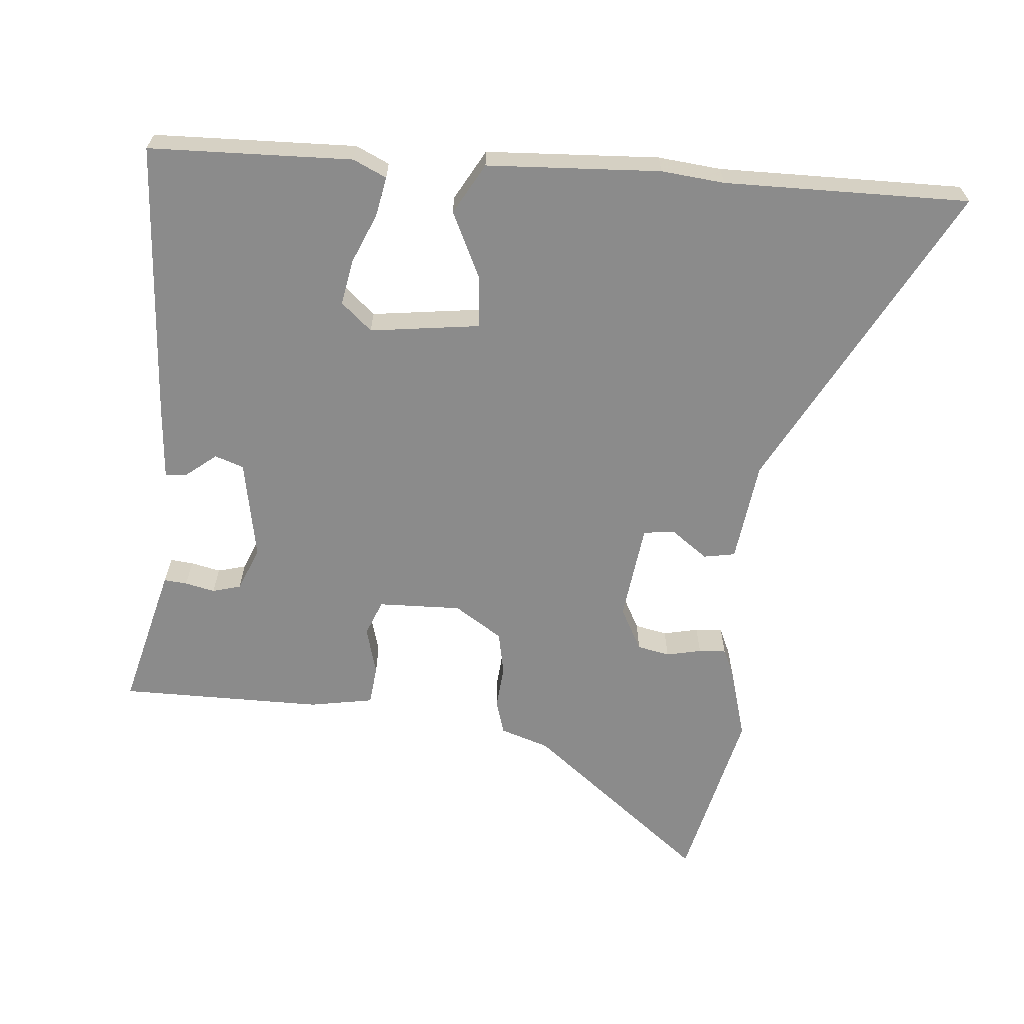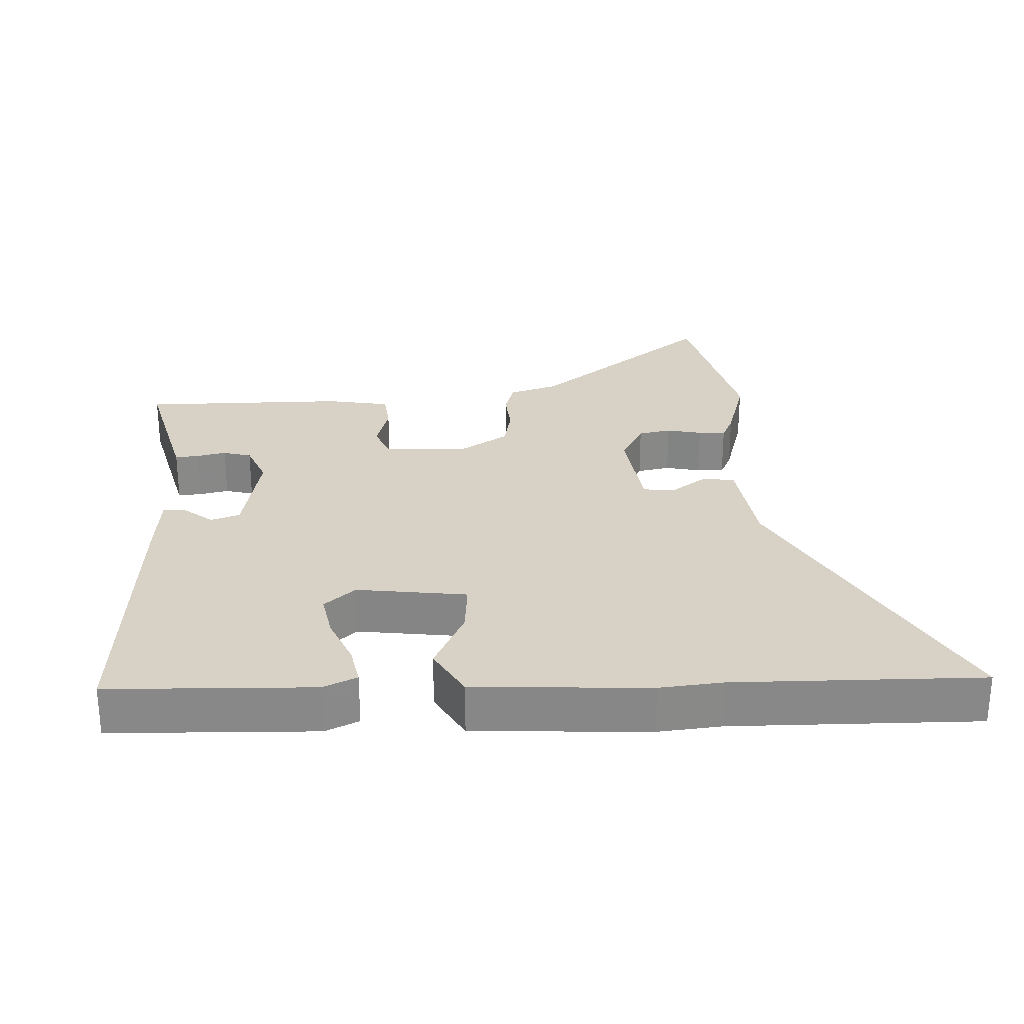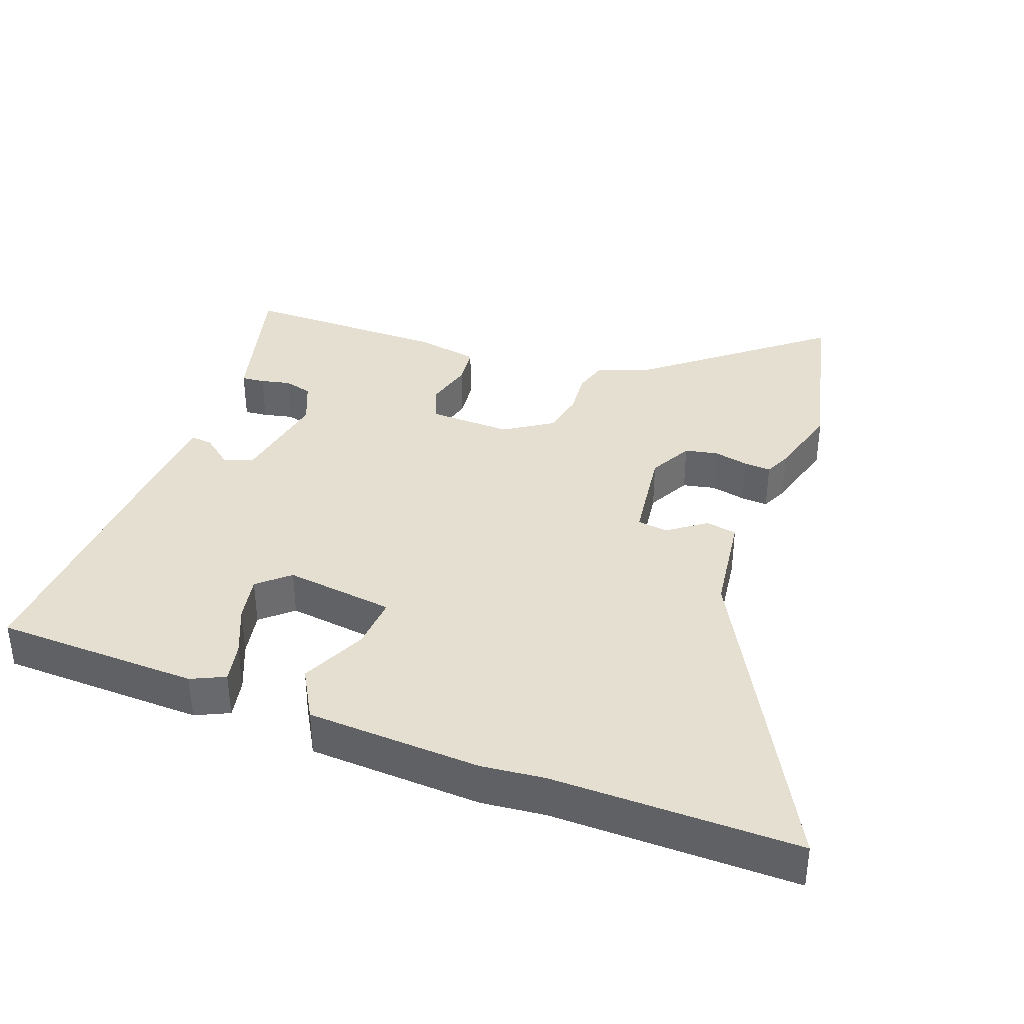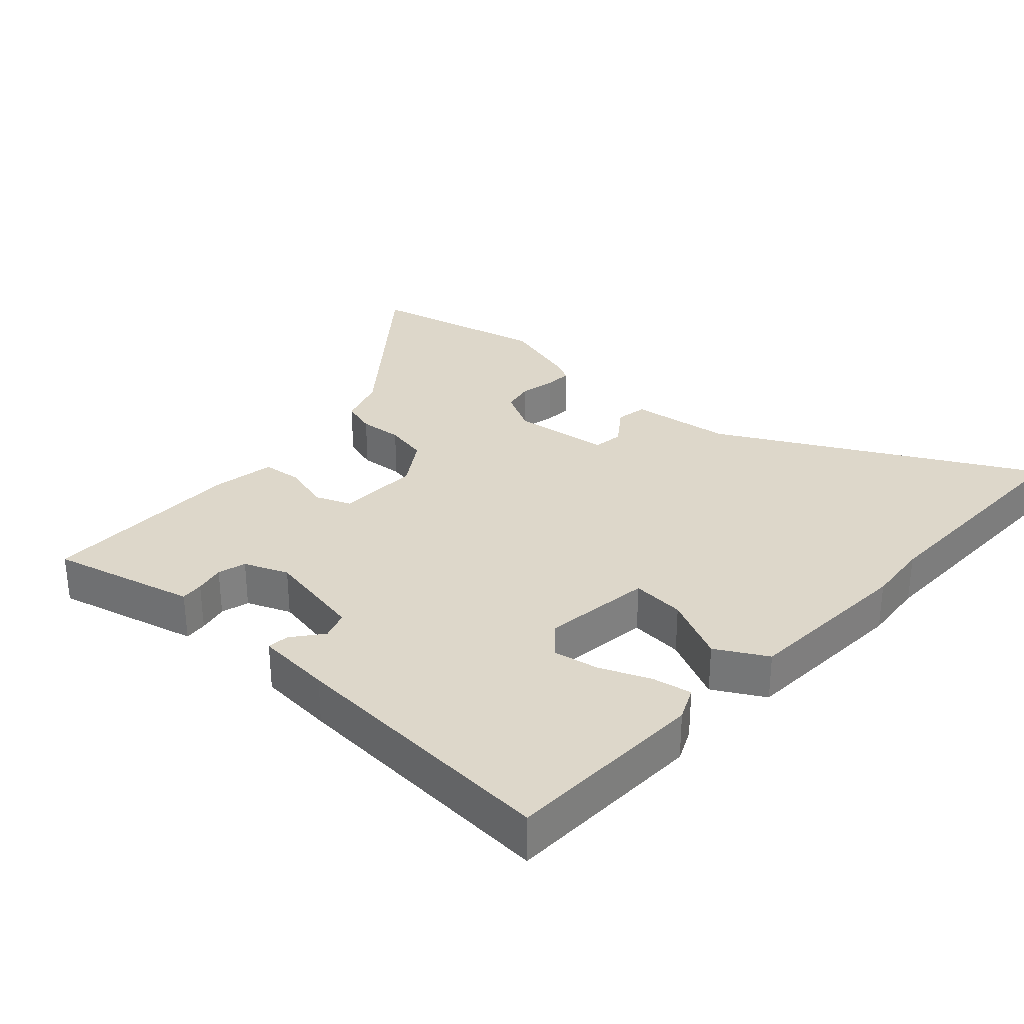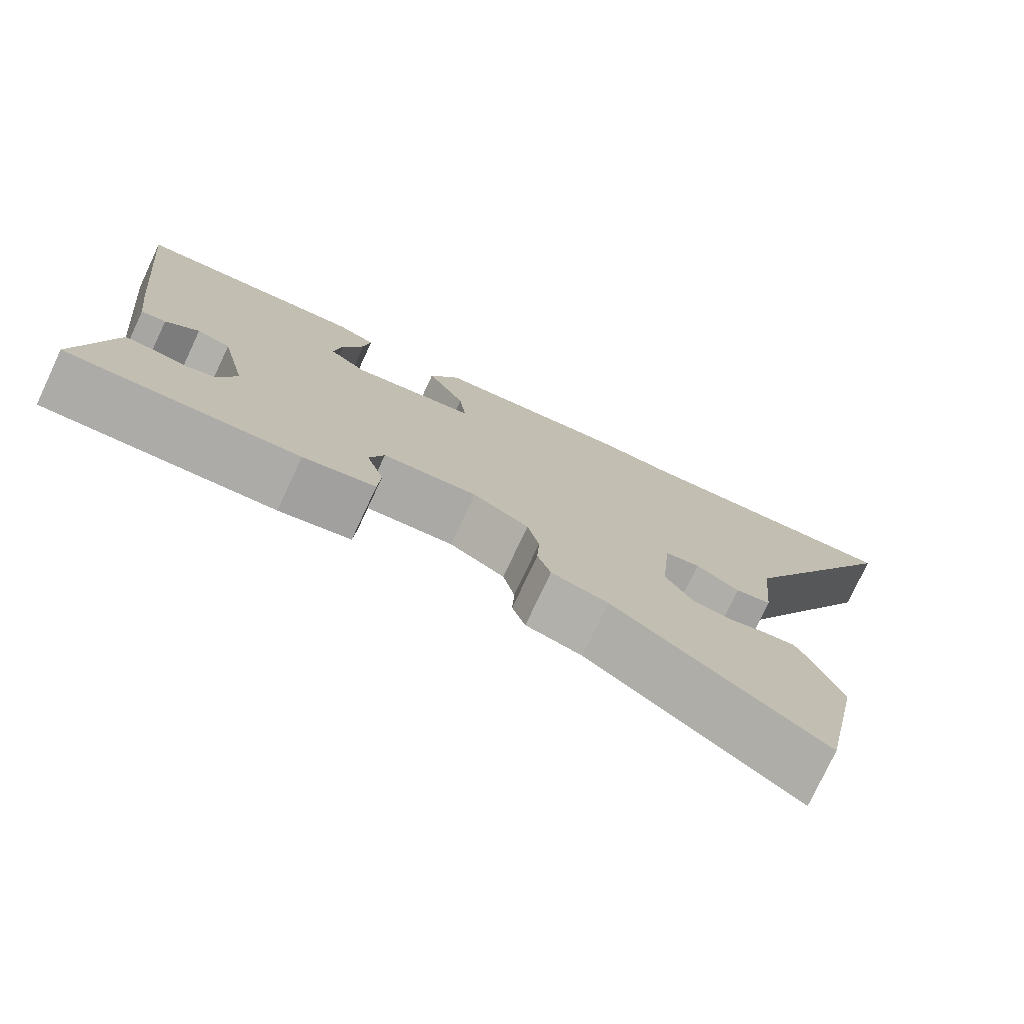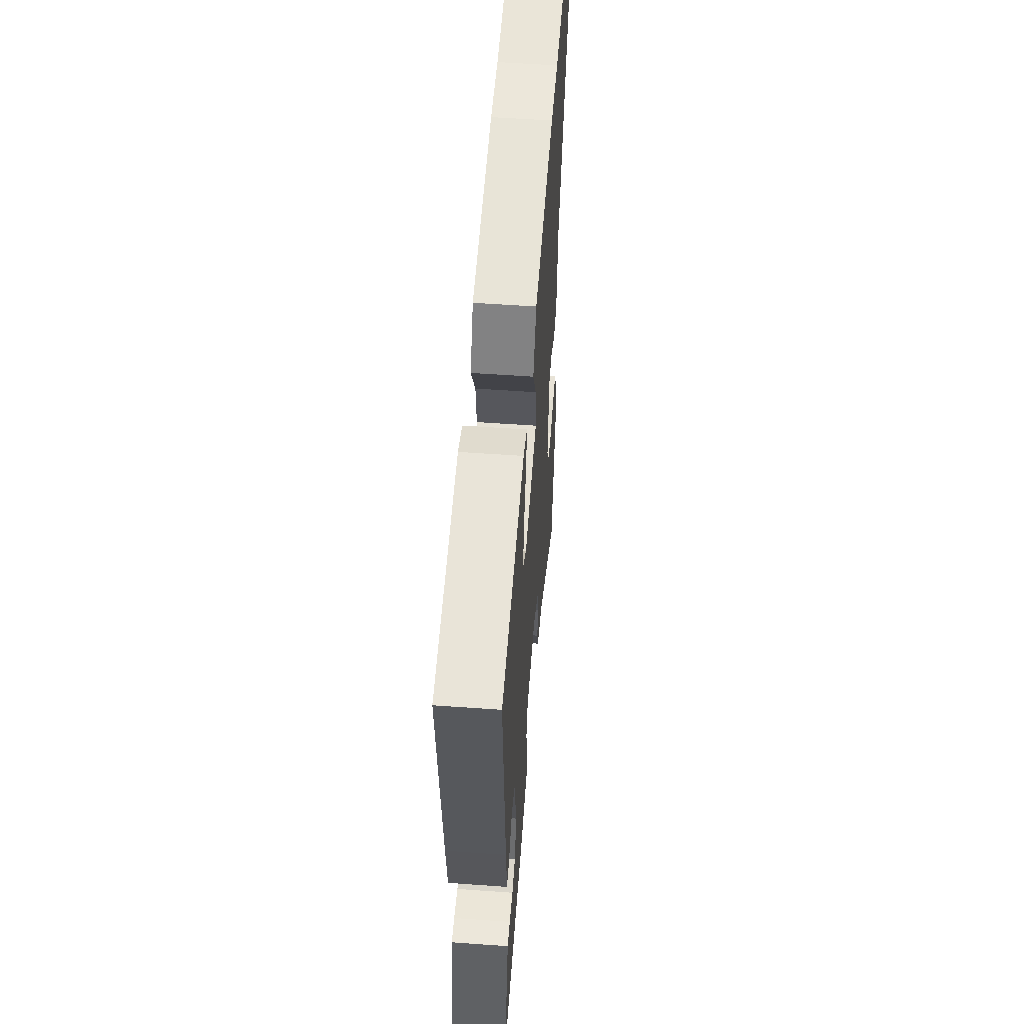
<metadata>
{"format":"obj","ext":"obj","renderer":"f3d","projection":"perspective","resolution":1024,"background":"white","views":[{"elev":-63.9,"azim":-7.1,"up":"+Y"},{"elev":27.4,"azim":-4.7,"up":"+Y"},{"elev":37.5,"azim":18.0,"up":"+Y"},{"elev":30.9,"azim":-49.7,"up":"+Y"},{"elev":-76.9,"azim":-25.1,"up":"+Z"},{"elev":55.9,"azim":-85.7,"up":"+Z"}]}
</metadata>
<code>
v -0.51 0.07 0.44
v -0.212 0.07 0.46
v -0.162 0.07 0.439
v -0.171 0.07 0.38
v -0.199 0.07 0.306
v -0.209 0.07 0.238
v -0.162 0.07 0.2
v -0.002 0.07 0.227
v -0.011 0.07 0.305
v -0.06 0.07 0.399
v -0.021 0.07 0.475
v 0.234 0.07 0.498
v 0.327 0.07 0.492
v 0.687 0.07 0.509
v 0.459 0.07 0.044
v 0.445 0.07 -0.106
v 0.399 0.07 -0.116
v 0.343 0.07 -0.078
v 0.298 0.07 -0.086
v 0.285 0.07 -0.23
v 0.321 0.07 -0.292
v 0.369 0.07 -0.3
v 0.42 0.07 -0.287
v 0.46 0.07 -0.283
v 0.479 0.07 -0.321
v 0.514 0.07 -0.429
v 0.462 0.07 -0.694
v 0.195 0.07 -0.498
v 0.122 0.07 -0.477
v 0.105 0.07 -0.427
v 0.108 0.07 -0.363
v 0.093 0.07 -0.3
v 0.021 0.07 -0.257
v -0.101 0.07 -0.265
v -0.12 0.07 -0.318
v -0.098 0.07 -0.388
v -0.102 0.07 -0.446
v -0.195 0.07 -0.466
v -0.494 0.07 -0.477
v -0.456 0.07 -0.3
v -0.448 0.07 -0.264
v -0.414 0.07 -0.266
v -0.37 0.07 -0.274
v -0.329 0.07 -0.261
v -0.305 0.07 -0.196
v -0.338 0.07 -0.05
v -0.381 0.07 -0.037
v -0.424 0.07 -0.074
v -0.456 0.07 -0.078
v -0.469 0.07 0.033
v -0.51 0 0.44
v -0.212 0 0.46
v -0.162 0 0.439
v -0.171 0 0.38
v -0.199 0 0.306
v -0.209 0 0.238
v -0.162 0 0.2
v -0.002 0 0.227
v -0.011 0 0.305
v -0.06 0 0.399
v -0.021 0 0.475
v 0.234 0 0.498
v 0.327 0 0.492
v 0.687 0 0.509
v 0.459 0 0.044
v 0.445 0 -0.106
v 0.399 0 -0.116
v 0.343 0 -0.078
v 0.298 0 -0.086
v 0.285 0 -0.23
v 0.321 0 -0.292
v 0.369 0 -0.3
v 0.42 0 -0.287
v 0.46 0 -0.283
v 0.479 0 -0.321
v 0.514 0 -0.429
v 0.462 0 -0.694
v 0.195 0 -0.498
v 0.122 0 -0.477
v 0.105 0 -0.427
v 0.108 0 -0.363
v 0.093 0 -0.3
v 0.021 0 -0.257
v -0.101 0 -0.265
v -0.12 0 -0.318
v -0.098 0 -0.388
v -0.102 0 -0.446
v -0.195 0 -0.466
v -0.494 0 -0.477
v -0.456 0 -0.3
v -0.448 0 -0.264
v -0.414 0 -0.266
v -0.37 0 -0.274
v -0.329 0 -0.261
v -0.305 0 -0.196
v -0.338 0 -0.05
v -0.381 0 -0.037
v -0.424 0 -0.074
v -0.456 0 -0.078
v -0.469 0 0.033
f 47 48 49 50
f 46 47 50 1
f 40 41 42 43
f 38 39 40 43
f 38 43 44
f 35 36 37 38
f 34 35 38 44
f 33 34 44 45
f 28 29 30 31
f 28 31 32
f 27 28 32
f 26 27 32
f 25 26 32 33
f 22 23 24 25
f 21 22 25 33
f 15 16 17 18
f 13 14 15 18
f 13 18 19
f 12 13 19 20
f 9 10 11 12
f 8 9 12 20
f 2 3 4 5
f 46 1 2 5
f 46 5 6
f 45 46 6 7
f 20 21 33 45
f 7 8 20 45
f 100 99 98 97
f 51 100 97 96
f 93 92 91 90
f 93 90 89 88
f 94 93 88
f 88 87 86 85
f 94 88 85 84
f 95 94 84 83
f 81 80 79 78
f 82 81 78
f 82 78 77
f 82 77 76
f 83 82 76 75
f 75 74 73 72
f 83 75 72 71
f 68 67 66 65
f 68 65 64 63
f 69 68 63
f 70 69 63 62
f 62 61 60 59
f 70 62 59 58
f 55 54 53 52
f 55 52 51 96
f 56 55 96
f 57 56 96 95
f 95 83 71 70
f 95 70 58 57
f 1 51 52 2
f 2 52 53 3
f 3 53 54 4
f 4 54 55 5
f 5 55 56 6
f 6 56 57 7
f 7 57 58 8
f 8 58 59 9
f 9 59 60 10
f 10 60 61 11
f 11 61 62 12
f 12 62 63 13
f 13 63 64 14
f 14 64 65 15
f 15 65 66 16
f 16 66 67 17
f 17 67 68 18
f 18 68 69 19
f 19 69 70 20
f 20 70 71 21
f 21 71 72 22
f 22 72 73 23
f 23 73 74 24
f 24 74 75 25
f 25 75 76 26
f 26 76 77 27
f 27 77 78 28
f 28 78 79 29
f 29 79 80 30
f 30 80 81 31
f 31 81 82 32
f 32 82 83 33
f 33 83 84 34
f 34 84 85 35
f 35 85 86 36
f 36 86 87 37
f 37 87 88 38
f 38 88 89 39
f 39 89 90 40
f 40 90 91 41
f 41 91 92 42
f 42 92 93 43
f 43 93 94 44
f 44 94 95 45
f 45 95 96 46
f 46 96 97 47
f 47 97 98 48
f 48 98 99 49
f 49 99 100 50
f 50 100 51 1

</code>
